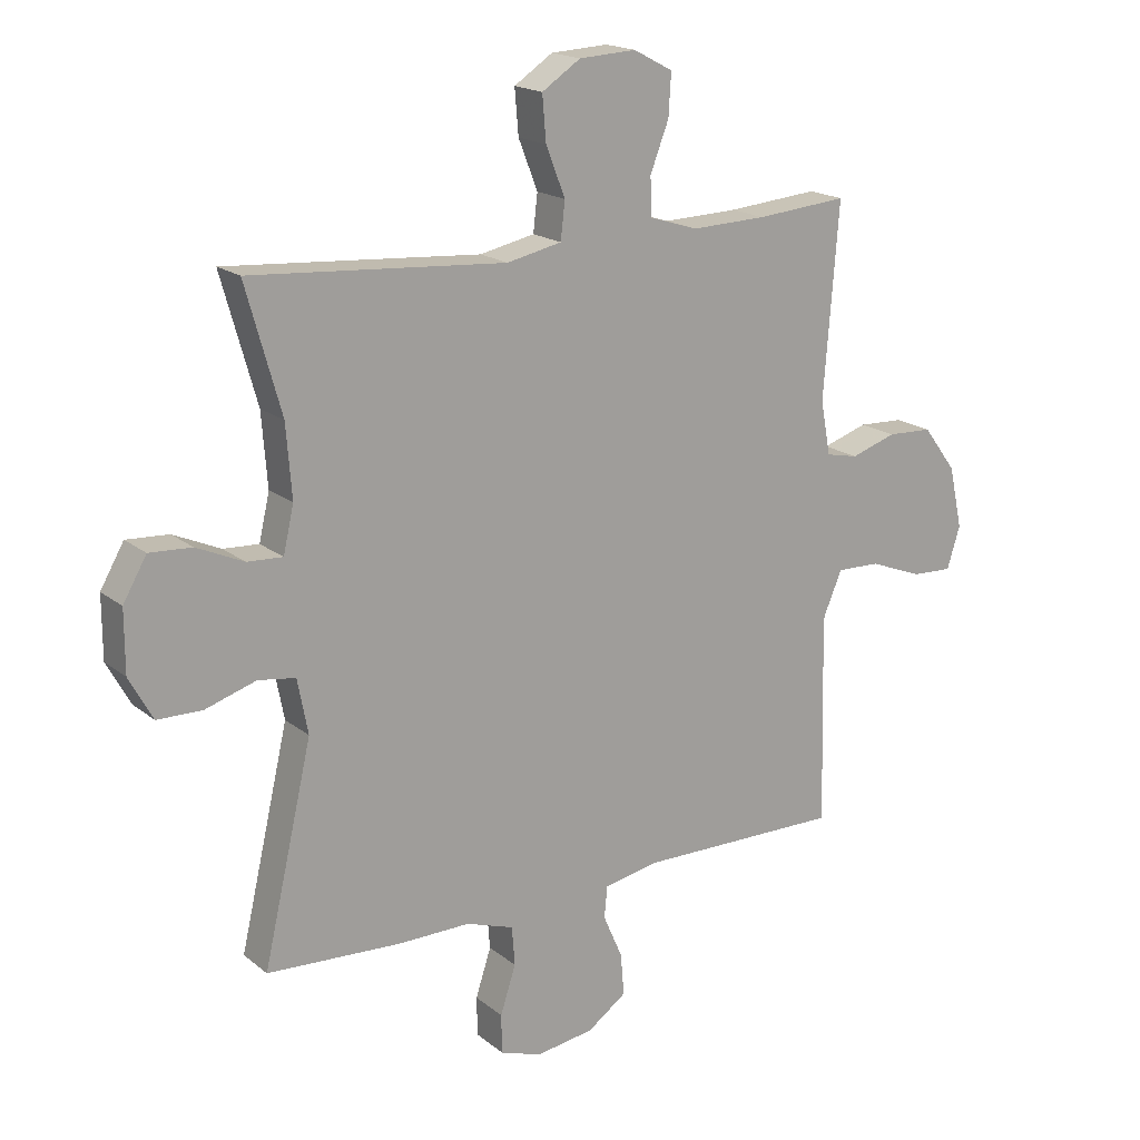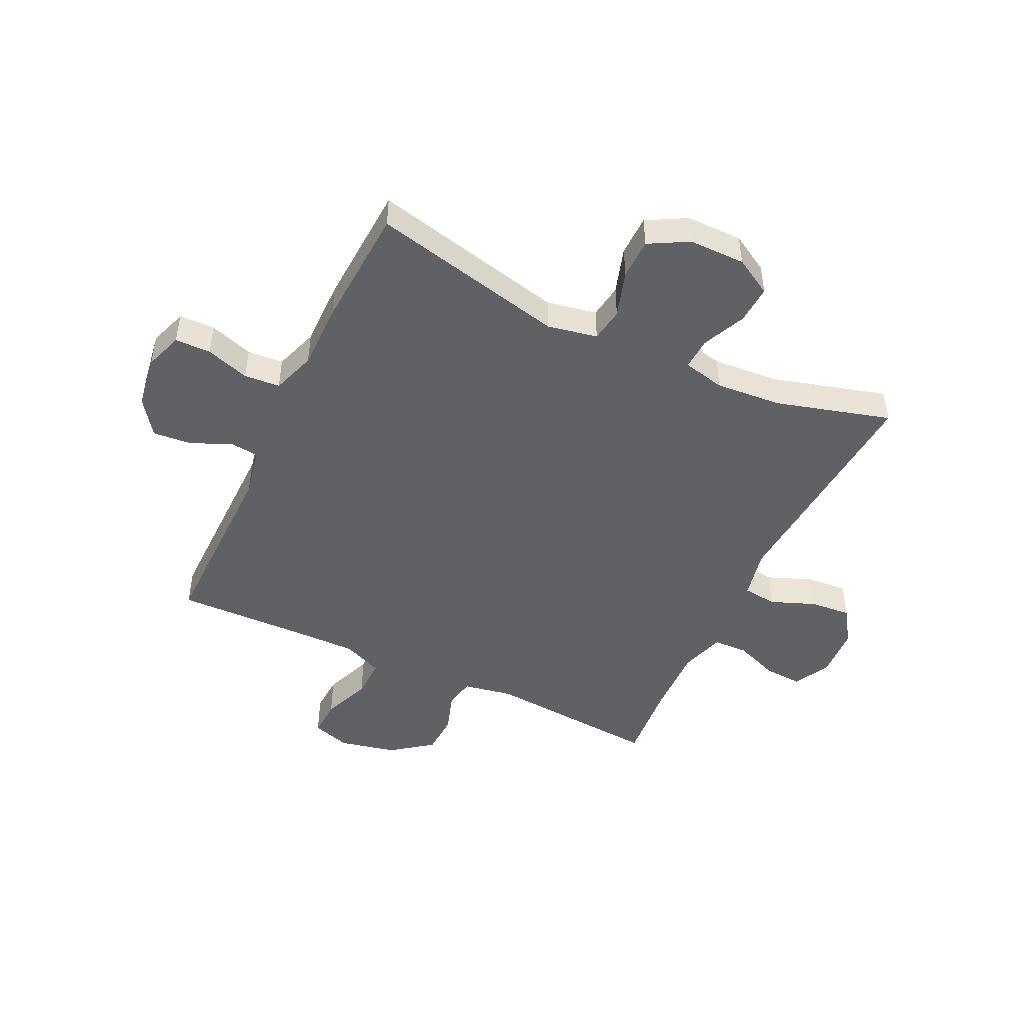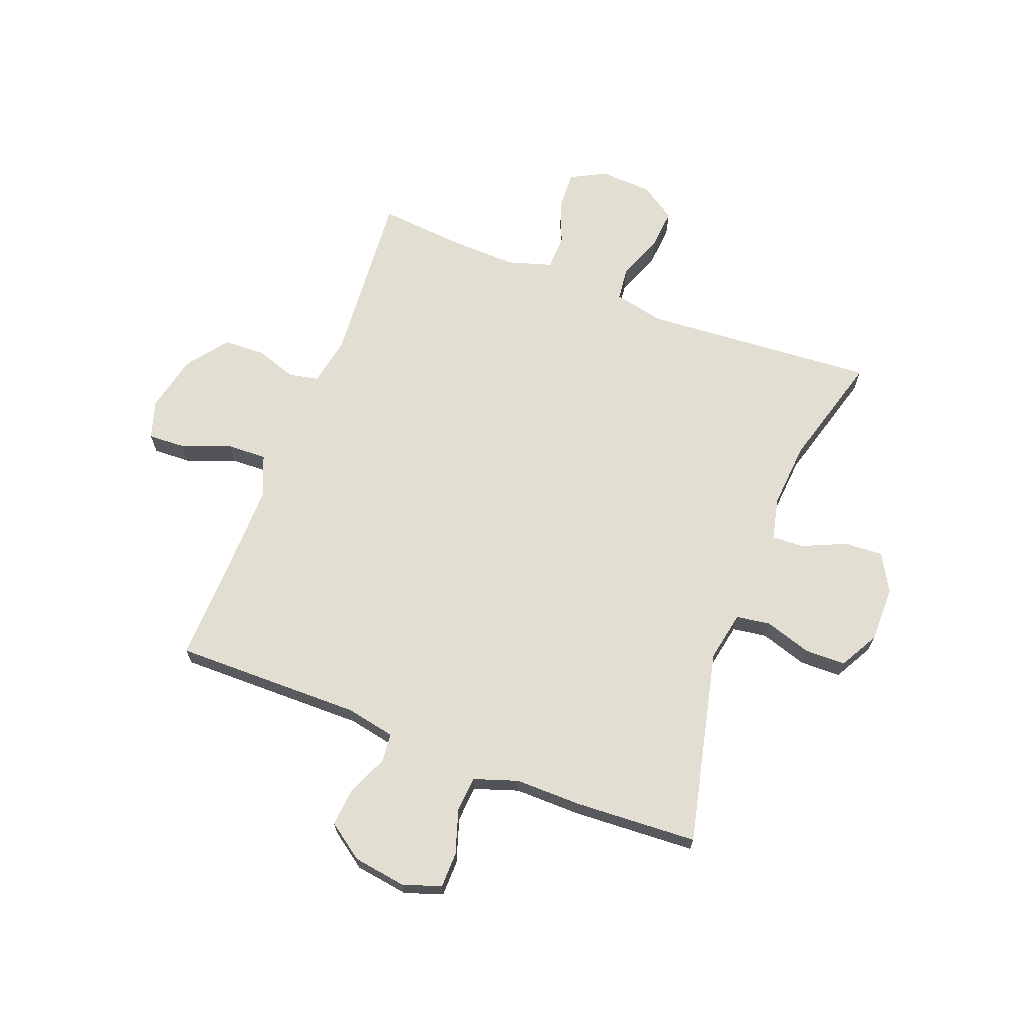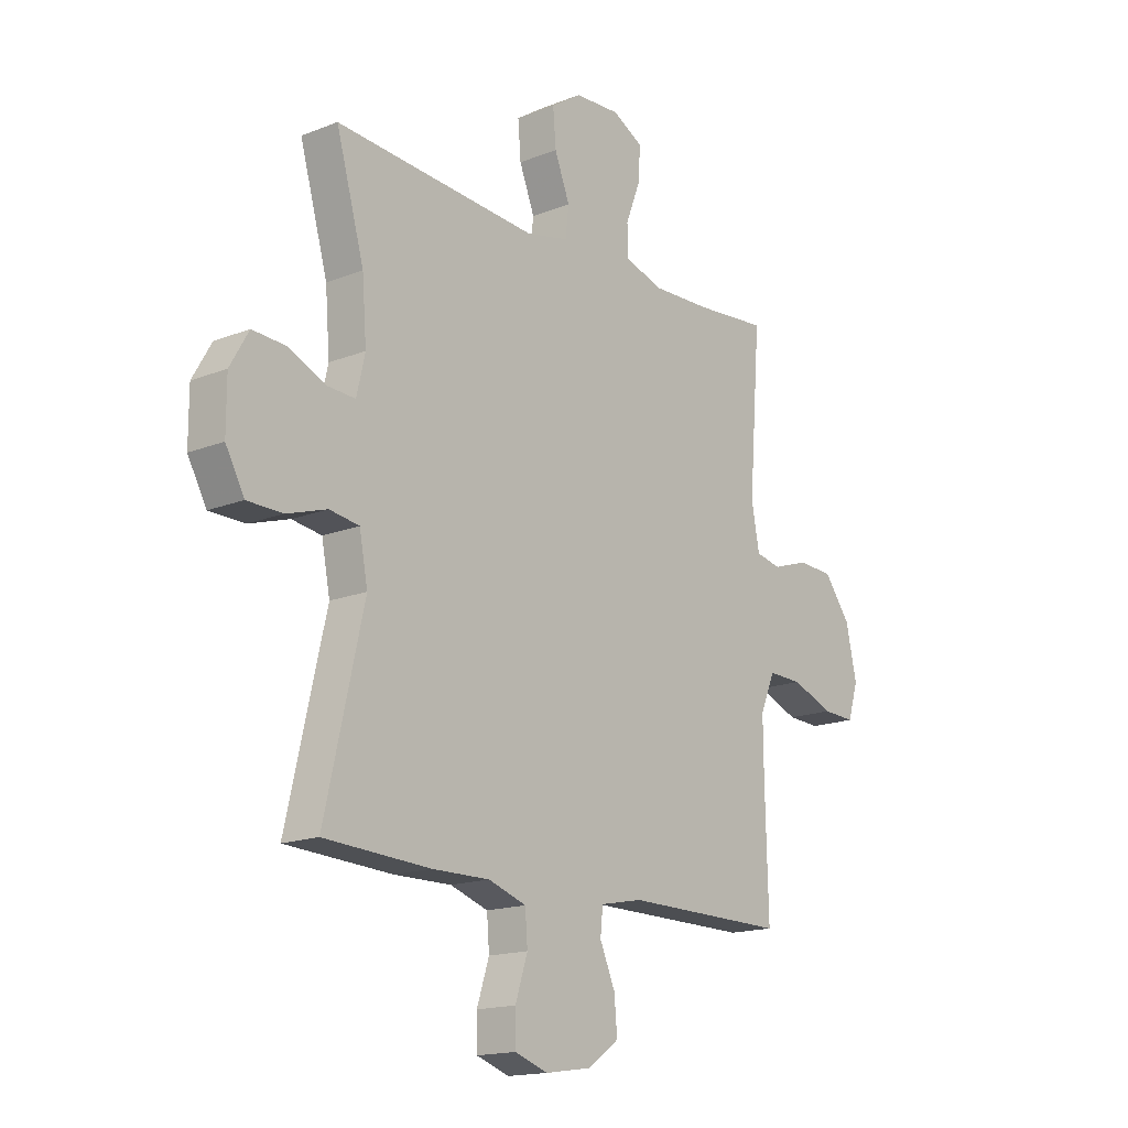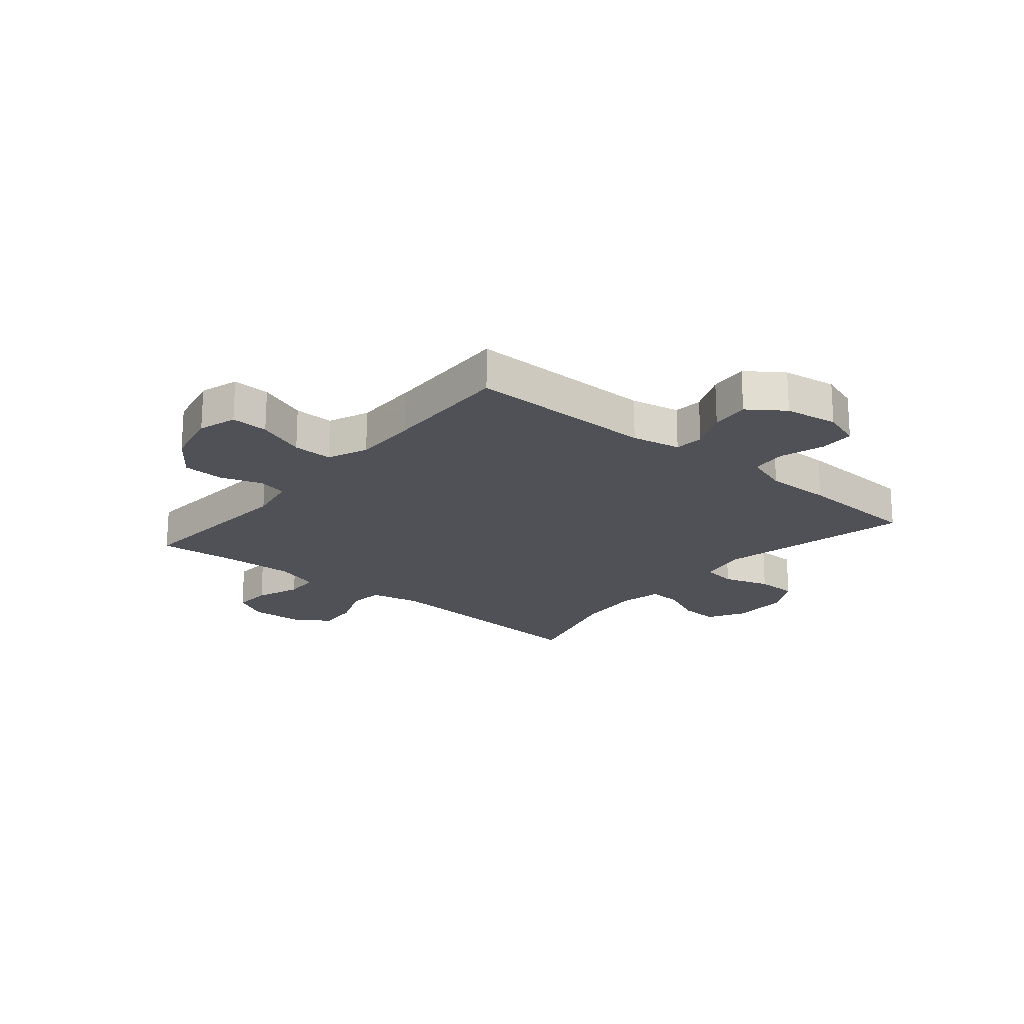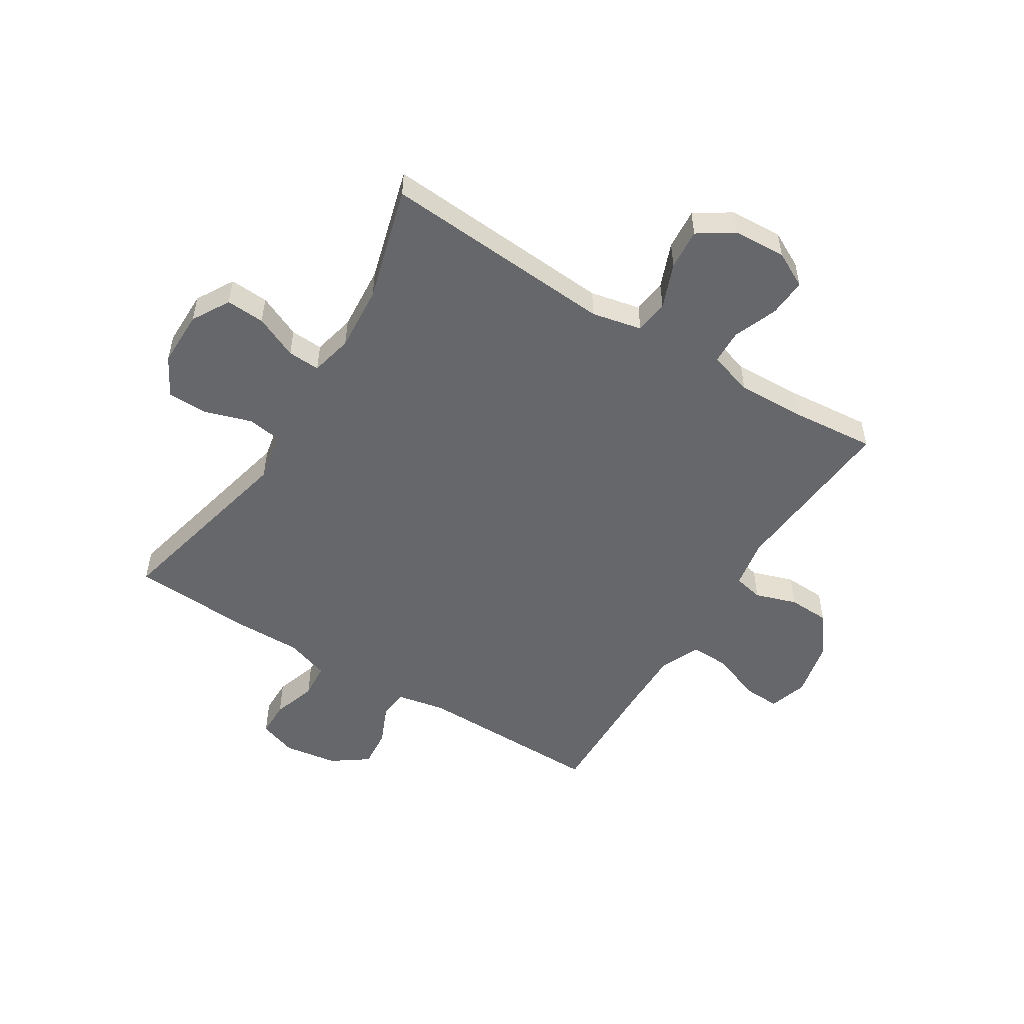
<metadata>
{"format":"obj","ext":"obj","renderer":"f3d","projection":"perspective","resolution":1024,"background":"white","views":[{"elev":18.0,"azim":-33.8,"up":"+Z"},{"elev":-47.3,"azim":-115.5,"up":"+Y"},{"elev":67.8,"azim":-159.0,"up":"+Y"},{"elev":-16.2,"azim":-50.8,"up":"+Z"},{"elev":-20.4,"azim":140.3,"up":"+Y"},{"elev":-52.2,"azim":-31.9,"up":"+Y"}]}
</metadata>
<code>
v 0.5 0.07 0.5
v 0.476 0.07 0.192
v 0.492 0.07 0.105
v 0.544 0.07 0.094
v 0.617 0.07 0.118
v 0.69 0.07 0.115
v 0.744 0.07 0.043
v 0.766 0.07 -0.057
v 0.745 0.07 -0.125
v 0.679 0.07 -0.122
v 0.593 0.07 -0.089
v 0.523 0.07 -0.087
v 0.493 0.07 -0.158
v 0.494 0.07 -0.272
v 0.5 0.07 -0.5
v 0.169 0.07 -0.497
v 0.083 0.07 -0.514
v 0.078 0.07 -0.565
v 0.109 0.07 -0.636
v 0.115 0.07 -0.704
v 0.052 0.07 -0.749
v -0.042 0.07 -0.763
v -0.109 0.07 -0.74
v -0.11 0.07 -0.677
v -0.085 0.07 -0.6
v -0.09 0.07 -0.537
v -0.167 0.07 -0.511
v -0.284 0.07 -0.512
v -0.5 0.07 -0.5
v -0.421 0.07 -0.157
v -0.438 0.07 -0.069
v -0.498 0.07 -0.06
v -0.58 0.07 -0.086
v -0.652 0.07 -0.085
v -0.69 0.07 -0.016
v -0.69 0.07 0.083
v -0.652 0.07 0.149
v -0.584 0.07 0.145
v -0.508 0.07 0.111
v -0.451 0.07 0.108
v -0.434 0.07 0.182
v -0.443 0.07 0.298
v -0.5 0.07 0.5
v -0.089 0.07 0.47
v -0.001 0.07 0.489
v 0.006 0.07 0.549
v -0.025 0.07 0.628
v -0.031 0.07 0.7
v 0.031 0.07 0.741
v 0.123 0.07 0.746
v 0.186 0.07 0.713
v 0.182 0.07 0.646
v 0.152 0.07 0.568
v 0.154 0.07 0.507
v 0.232 0.07 0.483
v 0.353 0.07 0.487
v 0.5 0 0.5
v 0.476 0 0.192
v 0.492 0 0.105
v 0.544 0 0.094
v 0.617 0 0.118
v 0.69 0 0.115
v 0.744 0 0.043
v 0.766 0 -0.057
v 0.745 0 -0.125
v 0.679 0 -0.122
v 0.593 0 -0.089
v 0.523 0 -0.087
v 0.493 0 -0.158
v 0.494 0 -0.272
v 0.5 0 -0.5
v 0.169 0 -0.497
v 0.083 0 -0.514
v 0.078 0 -0.565
v 0.109 0 -0.636
v 0.115 0 -0.704
v 0.052 0 -0.749
v -0.042 0 -0.763
v -0.109 0 -0.74
v -0.11 0 -0.677
v -0.085 0 -0.6
v -0.09 0 -0.537
v -0.167 0 -0.511
v -0.284 0 -0.512
v -0.5 0 -0.5
v -0.421 0 -0.157
v -0.438 0 -0.069
v -0.498 0 -0.06
v -0.58 0 -0.086
v -0.652 0 -0.085
v -0.69 0 -0.016
v -0.69 0 0.083
v -0.652 0 0.149
v -0.584 0 0.145
v -0.508 0 0.111
v -0.451 0 0.108
v -0.434 0 0.182
v -0.443 0 0.298
v -0.5 0 0.5
v -0.089 0 0.47
v -0.001 0 0.489
v 0.006 0 0.549
v -0.025 0 0.628
v -0.031 0 0.7
v 0.031 0 0.741
v 0.123 0 0.746
v 0.186 0 0.713
v 0.182 0 0.646
v 0.152 0 0.568
v 0.154 0 0.507
v 0.232 0 0.483
v 0.353 0 0.487
f 51 52 53
f 50 51 53
f 49 50 53
f 48 49 53
f 47 48 53
f 46 47 53
f 45 46 53 54
f 44 45 54 55
f 42 43 44
f 44 55 56
f 42 44 56
f 41 42 56
f 37 38 39
f 36 37 39
f 35 36 39
f 34 35 39
f 33 34 39
f 32 33 39
f 31 32 39 40
f 56 1 2
f 41 56 2
f 40 41 2
f 31 40 2
f 30 31 2
f 23 24 25
f 22 23 25
f 21 22 25
f 20 21 25
f 19 20 25
f 18 19 25
f 17 18 25 26
f 16 17 26 27
f 14 15 16
f 29 30 2
f 28 29 2
f 27 28 2
f 16 27 2
f 14 16 2
f 13 14 2
f 9 10 11
f 8 9 11
f 7 8 11
f 6 7 11
f 5 6 11
f 4 5 11
f 12 13 2 3
f 3 4 11 12
f 109 108 107
f 109 107 106
f 109 106 105
f 109 105 104
f 109 104 103
f 109 103 102
f 110 109 102 101
f 111 110 101 100
f 100 99 98
f 112 111 100
f 112 100 98
f 112 98 97
f 95 94 93
f 95 93 92
f 95 92 91
f 95 91 90
f 95 90 89
f 95 89 88
f 96 95 88 87
f 58 57 112
f 58 112 97
f 58 97 96
f 58 96 87
f 58 87 86
f 81 80 79
f 81 79 78
f 81 78 77
f 81 77 76
f 81 76 75
f 81 75 74
f 82 81 74 73
f 83 82 73 72
f 72 71 70
f 58 86 85
f 58 85 84
f 58 84 83
f 58 83 72
f 58 72 70
f 58 70 69
f 67 66 65
f 67 65 64
f 67 64 63
f 67 63 62
f 67 62 61
f 67 61 60
f 59 58 69 68
f 68 67 60 59
f 1 57 58 2
f 2 58 59 3
f 3 59 60 4
f 4 60 61 5
f 5 61 62 6
f 6 62 63 7
f 7 63 64 8
f 8 64 65 9
f 9 65 66 10
f 10 66 67 11
f 11 67 68 12
f 12 68 69 13
f 13 69 70 14
f 14 70 71 15
f 15 71 72 16
f 16 72 73 17
f 17 73 74 18
f 18 74 75 19
f 19 75 76 20
f 20 76 77 21
f 21 77 78 22
f 22 78 79 23
f 23 79 80 24
f 24 80 81 25
f 25 81 82 26
f 26 82 83 27
f 27 83 84 28
f 28 84 85 29
f 29 85 86 30
f 30 86 87 31
f 31 87 88 32
f 32 88 89 33
f 33 89 90 34
f 34 90 91 35
f 35 91 92 36
f 36 92 93 37
f 37 93 94 38
f 38 94 95 39
f 39 95 96 40
f 40 96 97 41
f 41 97 98 42
f 42 98 99 43
f 43 99 100 44
f 44 100 101 45
f 45 101 102 46
f 46 102 103 47
f 47 103 104 48
f 48 104 105 49
f 49 105 106 50
f 50 106 107 51
f 51 107 108 52
f 52 108 109 53
f 53 109 110 54
f 54 110 111 55
f 55 111 112 56
f 56 112 57 1

</code>
